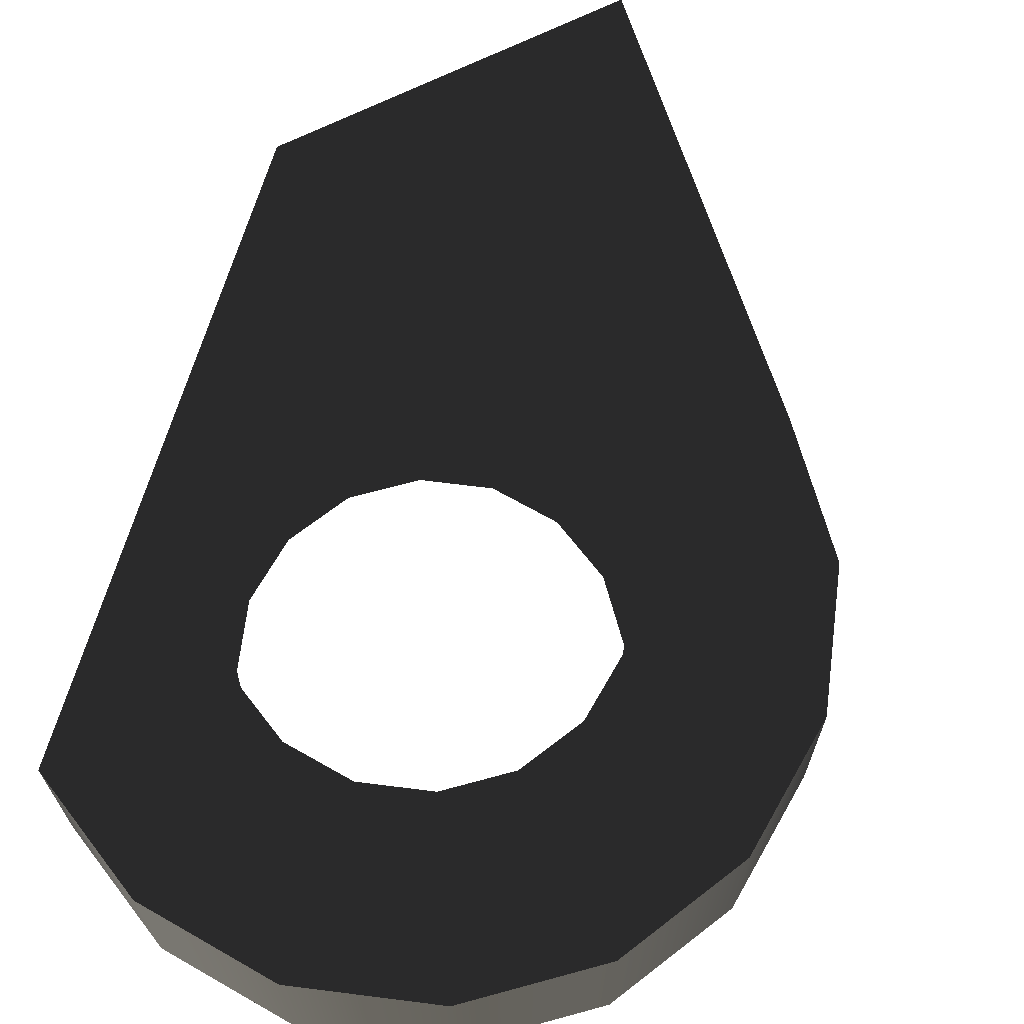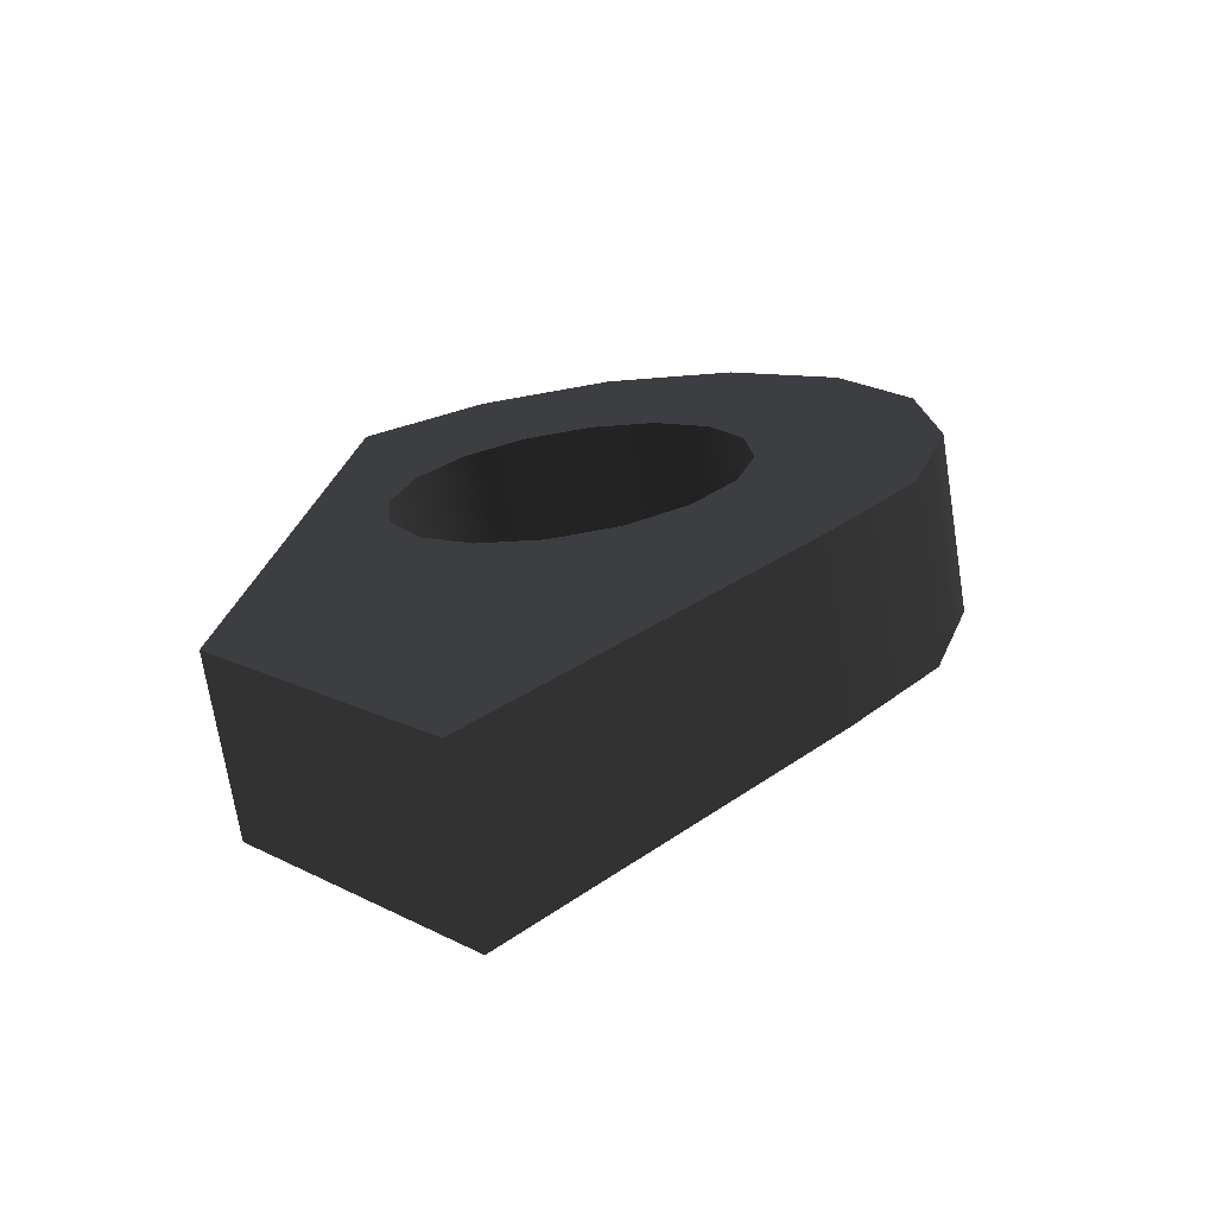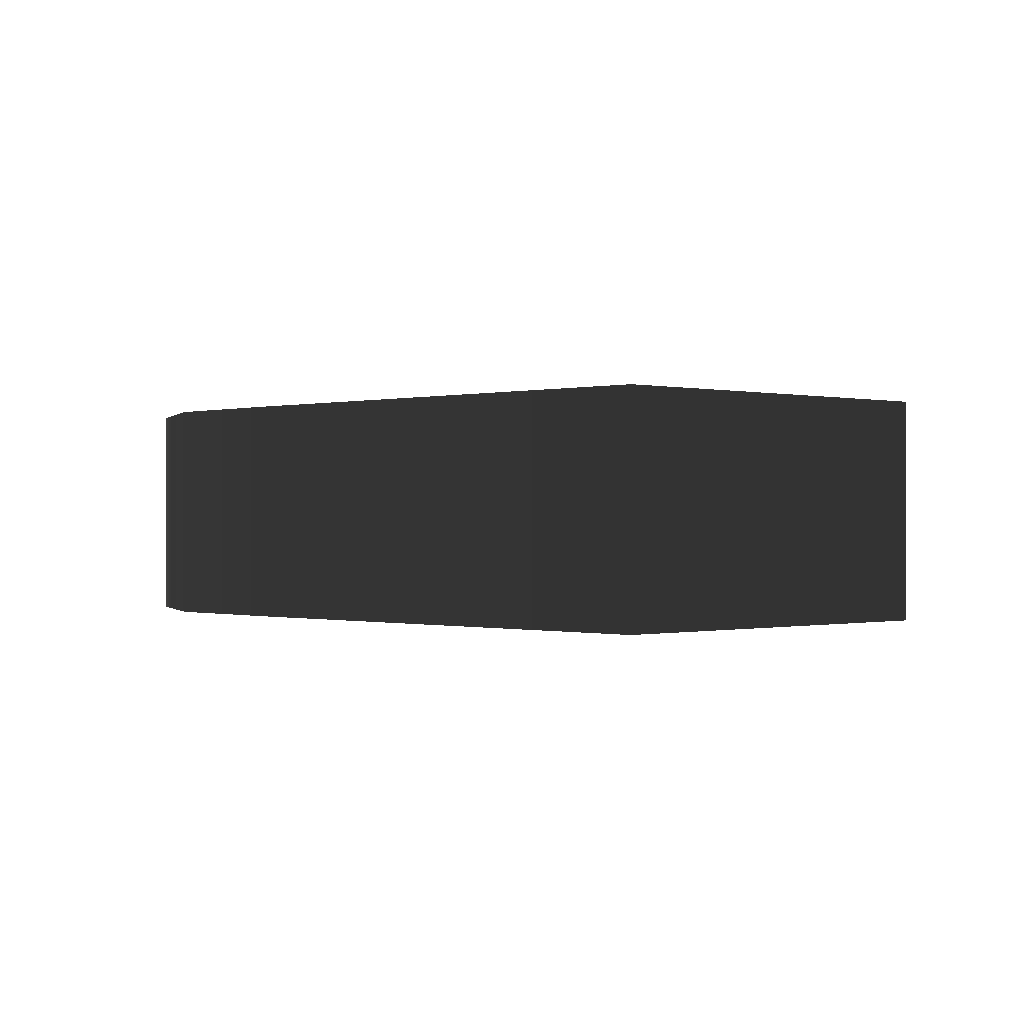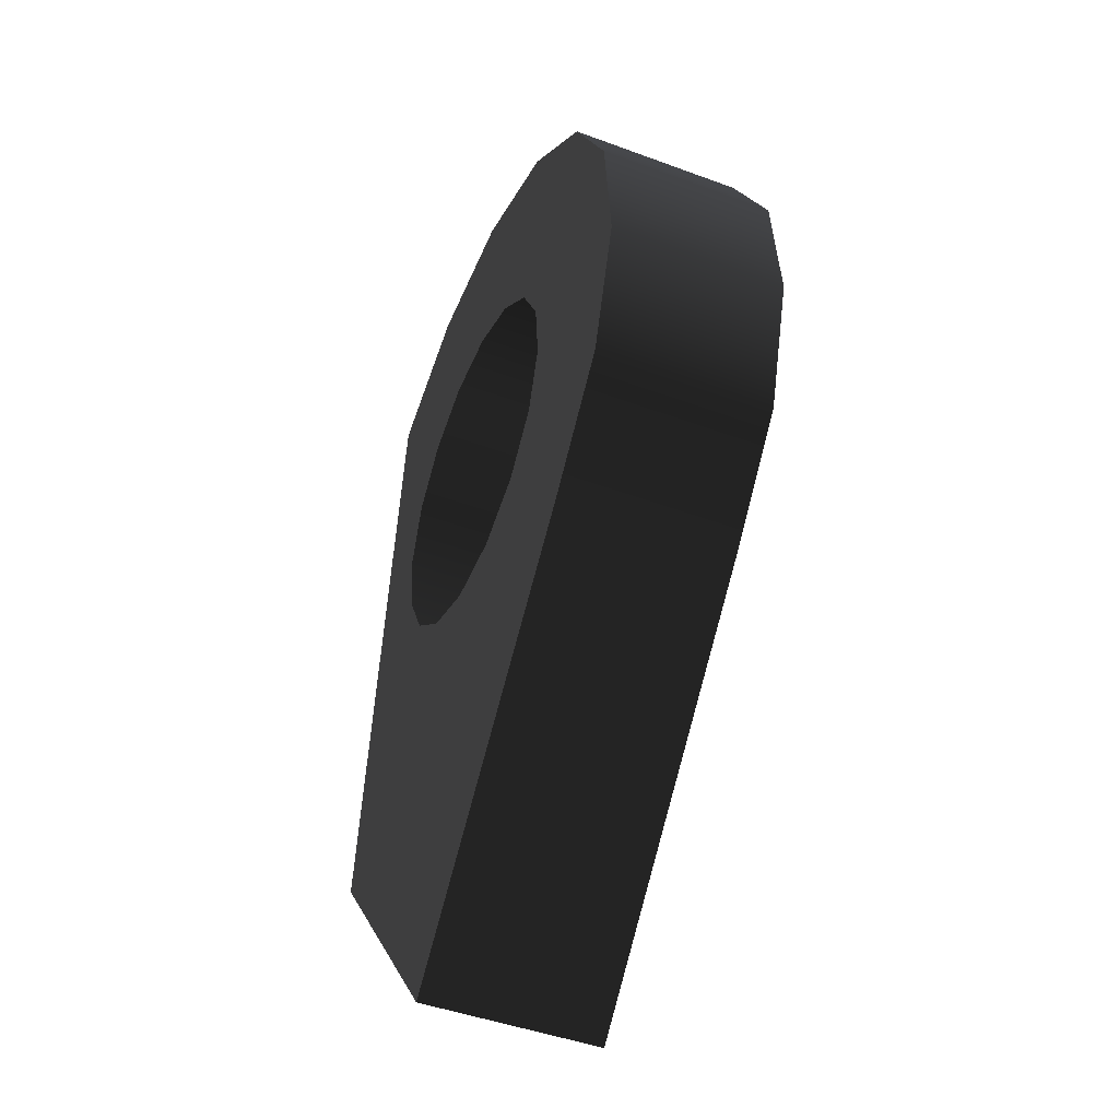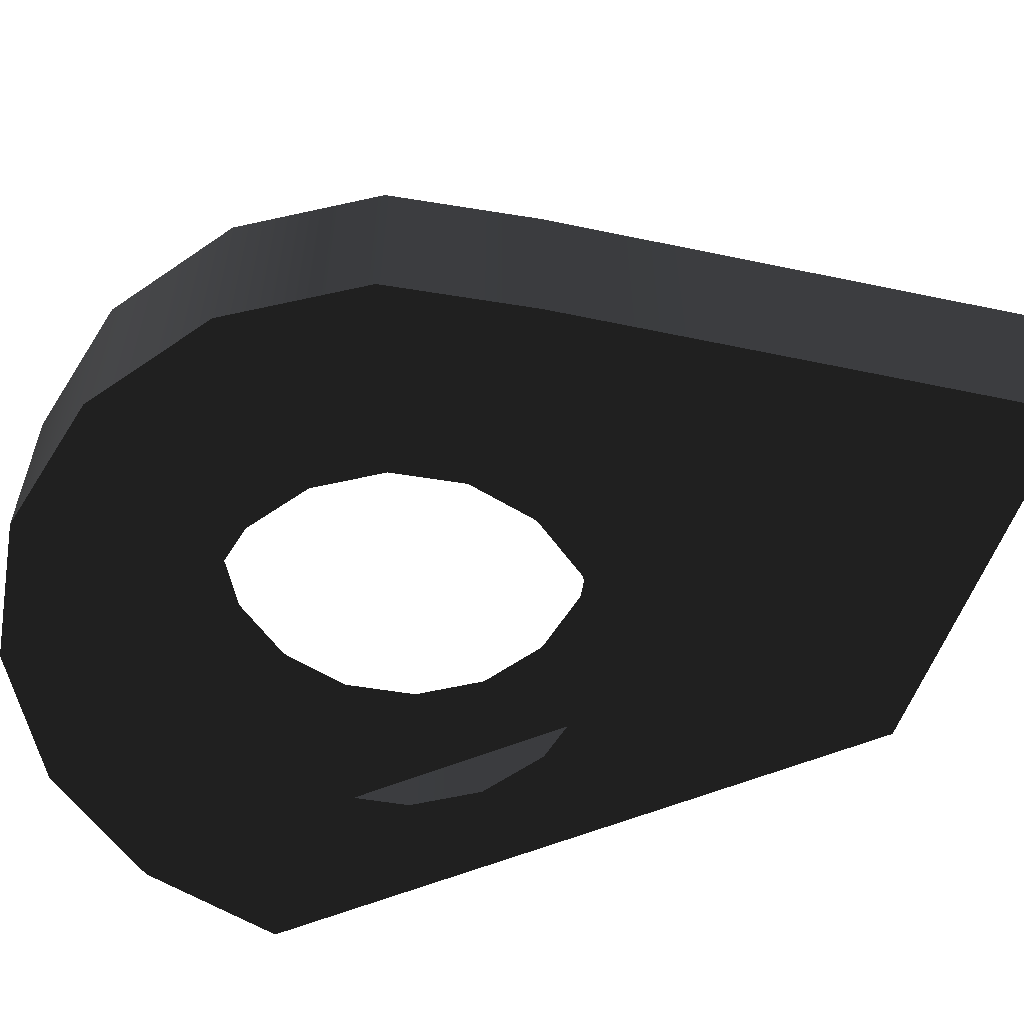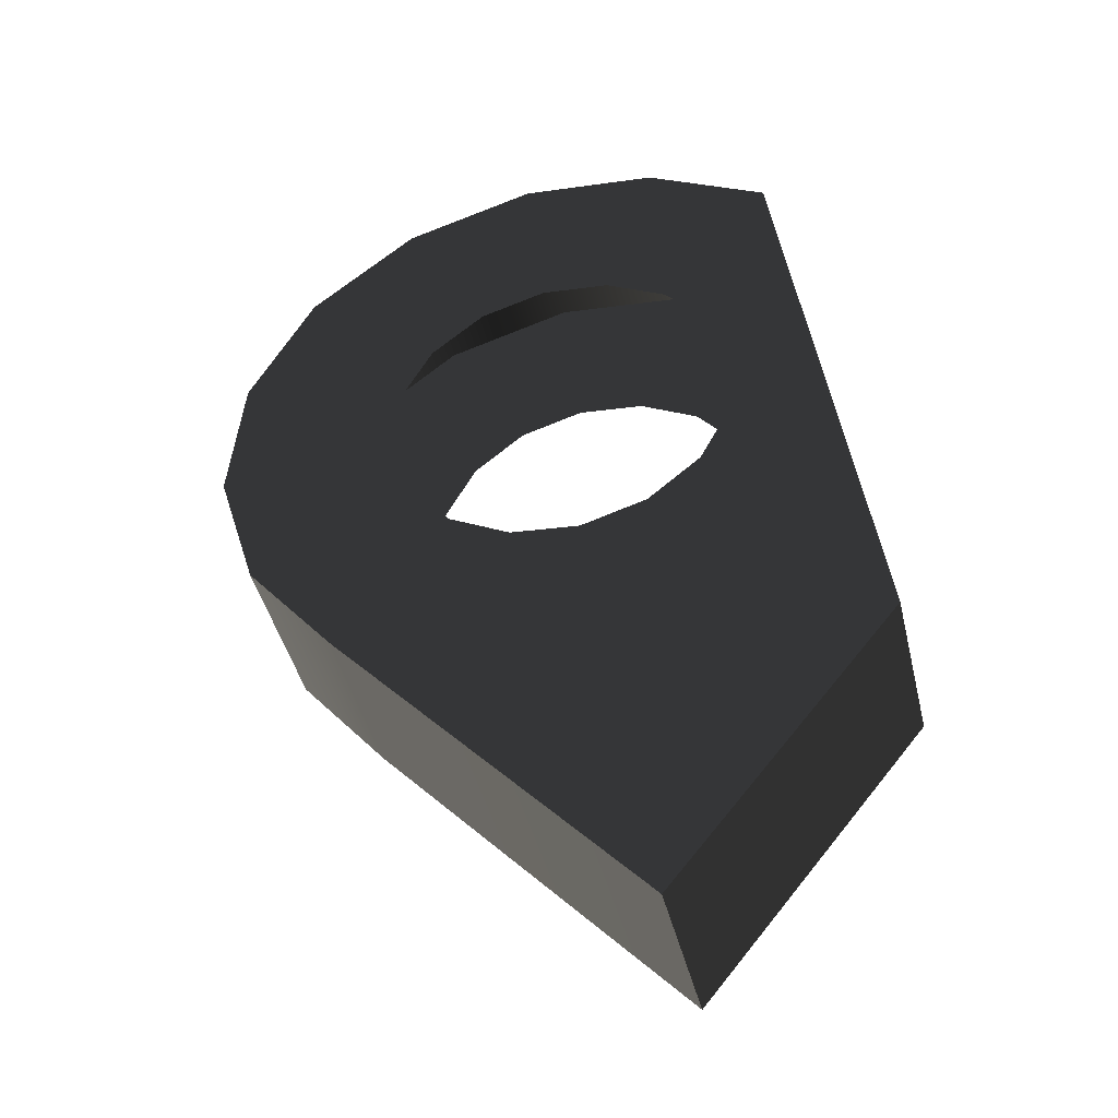
<metadata>
{"format":"obj","ext":"obj","renderer":"f3d","projection":"perspective","resolution":1024,"background":"white","views":[{"elev":67.8,"azim":24.5,"up":"+Y"},{"elev":-70.5,"azim":9.0,"up":"+Z"},{"elev":-0.2,"azim":-177.3,"up":"+Y"},{"elev":-45.7,"azim":66.9,"up":"+Z"},{"elev":-59.0,"azim":120.3,"up":"+Y"},{"elev":-43.5,"azim":-166.7,"up":"+Z"}]}
</metadata>
<code>
o #ID15
v 0.4052 -0.04846 0.7542
v 0.4052 0.06851 0.7542
v 0.3351 -0.04846 0.8126
v 0.3351 0.06851 0.8126
v 0.4052 0.06851 0.7542
v 0.3351 -0.04846 0.8126
v 0.3351 0.06851 0.8126
v 0.4052 -0.04846 0.7542
v 0.1498 -0.04846 0.6981
v 0.1902 -0.04846 0.7193
v 0.248 -0.04846 0.8397
v 0.3351 -0.04846 0.8126
v 0.2356 -0.04846 0.7234
v 0.2792 -0.04846 0.7099
v 0.4052 -0.04846 0.7542
v 0.3143 -0.04846 0.6807
v 0.3355 -0.04846 0.6402
v 0.3397 -0.04846 0.5948
v 0.4477 -0.04846 0.6734
v 0.3261 -0.04846 0.5512
v 0.2969 -0.04846 0.5162
v 0.456 -0.04846 0.5825
v 0.1571 -0.04846 0.8315
v 0.07625 -0.04846 0.789
v 0.1206 -0.04846 0.663
v 0.107 -0.04846 0.6194
v 0.1112 -0.04846 0.574
v 0.02059 -0.04846 0.386
v 0.1324 -0.04846 0.5336
v 0.1674 -0.04846 0.5044
v 0.211 -0.04846 0.4908
v 0.2565 -0.04846 0.4949
v 0.4288 -0.04846 0.4953
v 0.3704 -0.04846 0.4252
v 0.1677 -0.04846 0.2041
v 0.02059 -0.04846 0.386
v 0.3704 -0.04846 0.4252
v 0.1677 -0.04846 0.2041
v 0.4288 -0.04846 0.4953
v 0.456 -0.04846 0.5825
v 0.2565 -0.04846 0.4949
v 0.2969 -0.04846 0.5162
v 0.211 -0.04846 0.4908
v 0.1674 -0.04846 0.5044
v 0.1324 -0.04846 0.5336
v 0.1112 -0.04846 0.574
v 0.07625 -0.04846 0.789
v 0.107 -0.04846 0.6194
v 0.1206 -0.04846 0.663
v 0.1498 -0.04846 0.6981
v 0.248 -0.04846 0.8397
v 0.1571 -0.04846 0.8315
v 0.4477 -0.04846 0.6734
v 0.3261 -0.04846 0.5512
v 0.3397 -0.04846 0.5948
v 0.4052 -0.04846 0.7542
v 0.3355 -0.04846 0.6402
v 0.3143 -0.04846 0.6807
v 0.2792 -0.04846 0.7099
v 0.3351 -0.04846 0.8126
v 0.2356 -0.04846 0.7234
v 0.1902 -0.04846 0.7193
v 0.248 -0.04846 0.8397
v 0.248 0.06851 0.8397
v 0.248 0.06851 0.8397
v 0.248 -0.04846 0.8397
v 0.1571 0.06851 0.8315
v 0.248 0.06851 0.8397
v 0.07625 0.06851 0.789
v 0.1498 0.06851 0.6981
v 0.1206 0.06851 0.663
v 0.107 0.06851 0.6194
v 0.1112 0.06851 0.574
v 0.02059 0.06851 0.386
v 0.1324 0.06851 0.5336
v 0.1674 0.06851 0.5044
v 0.211 0.06851 0.4908
v 0.2565 0.06851 0.4949
v 0.2969 0.06851 0.5162
v 0.456 0.06851 0.5825
v 0.4288 0.06851 0.4953
v 0.3704 0.06851 0.4252
v 0.1677 0.06851 0.2041
v 0.1902 0.06851 0.7193
v 0.3351 0.06851 0.8126
v 0.2356 0.06851 0.7234
v 0.2792 0.06851 0.7099
v 0.3143 0.06851 0.6807
v 0.4052 0.06851 0.7542
v 0.3355 0.06851 0.6402
v 0.3397 0.06851 0.5948
v 0.4477 0.06851 0.6734
v 0.3261 0.06851 0.5512
v 0.4477 0.06851 0.6734
v 0.2969 0.06851 0.5162
v 0.456 0.06851 0.5825
v 0.3261 0.06851 0.5512
v 0.3397 0.06851 0.5948
v 0.4052 0.06851 0.7542
v 0.3355 0.06851 0.6402
v 0.3143 0.06851 0.6807
v 0.3351 0.06851 0.8126
v 0.2792 0.06851 0.7099
v 0.2356 0.06851 0.7234
v 0.1902 0.06851 0.7193
v 0.248 0.06851 0.8397
v 0.1498 0.06851 0.6981
v 0.3704 0.06851 0.4252
v 0.02059 0.06851 0.386
v 0.1677 0.06851 0.2041
v 0.4288 0.06851 0.4953
v 0.2565 0.06851 0.4949
v 0.211 0.06851 0.4908
v 0.1674 0.06851 0.5044
v 0.1324 0.06851 0.5336
v 0.1112 0.06851 0.574
v 0.07625 0.06851 0.789
v 0.107 0.06851 0.6194
v 0.1206 0.06851 0.663
v 0.1571 0.06851 0.8315
v 0.4477 -0.04846 0.6734
v 0.4477 0.06851 0.6734
v 0.4477 -0.04846 0.6734
v 0.4477 0.06851 0.6734
v 0.456 -0.04846 0.5825
v 0.456 0.06851 0.5825
v 0.456 0.06851 0.5825
v 0.456 -0.04846 0.5825
v 0.4288 -0.04846 0.4953
v 0.4288 0.06851 0.4953
v 0.4288 -0.04846 0.4953
v 0.4288 0.06851 0.4953
v 0.3704 0.06851 0.4252
v 0.3704 -0.04846 0.4252
v 0.3704 0.06851 0.4252
v 0.3704 -0.04846 0.4252
v 0.1677 -0.04846 0.2041
v 0.1677 0.06851 0.2041
v 0.1677 -0.04846 0.2041
v 0.1677 0.06851 0.2041
v 0.1677 -0.04846 0.2041
v 0.02059 -0.04846 0.386
v 0.1677 0.06851 0.2041
v 0.02059 0.06851 0.386
v 0.02059 -0.04846 0.386
v 0.1677 0.06851 0.2041
v 0.02059 0.06851 0.386
v 0.1677 -0.04846 0.2041
v 0.07625 -0.04846 0.789
v 0.07625 0.06851 0.789
v 0.02059 -0.04846 0.386
v 0.02059 0.06851 0.386
v 0.07625 0.06851 0.789
v 0.02059 -0.04846 0.386
v 0.02059 0.06851 0.386
v 0.07625 -0.04846 0.789
v 0.1571 -0.04846 0.8315
v 0.1571 0.06851 0.8315
v 0.1571 0.06851 0.8315
v 0.1571 -0.04846 0.8315
f 3 2 1
f 2 3 4
f 7 6 5
f 8 5 6
f 11 10 9
f 12 10 11
f 12 13 10
f 12 14 13
f 15 14 12
f 15 16 14
f 15 17 16
f 15 18 17
f 19 18 15
f 19 20 18
f 19 21 20
f 21 19 22
f 11 24 23
f 9 24 11
f 25 24 9
f 26 24 25
f 27 24 26
f 27 28 24
f 29 28 27
f 30 28 29
f 31 28 30
f 32 28 31
f 22 32 21
f 22 28 32
f 33 28 22
f 34 28 33
f 28 34 35
f 38 37 36
f 39 36 37
f 40 36 39
f 41 36 40
f 42 41 40
f 43 36 41
f 44 36 43
f 45 36 44
f 46 36 45
f 47 36 46
f 48 47 46
f 49 47 48
f 50 47 49
f 51 47 50
f 52 47 51
f 40 53 42
f 54 42 53
f 55 54 53
f 56 55 53
f 57 55 56
f 58 57 56
f 59 58 56
f 60 59 56
f 61 59 60
f 62 61 60
f 51 62 60
f 50 62 51
f 64 3 63
f 3 64 4
f 7 65 6
f 66 6 65
f 69 68 67
f 69 70 68
f 69 71 70
f 69 72 71
f 69 73 72
f 74 73 69
f 74 75 73
f 74 76 75
f 74 77 76
f 74 78 77
f 78 80 79
f 74 80 78
f 74 81 80
f 74 82 81
f 82 74 83
f 84 68 70
f 84 85 68
f 86 85 84
f 87 85 86
f 88 85 87
f 88 89 85
f 90 89 88
f 91 89 90
f 91 92 89
f 93 92 91
f 79 92 93
f 92 79 80
f 96 95 94
f 97 94 95
f 98 94 97
f 99 94 98
f 100 99 98
f 101 99 100
f 102 99 101
f 103 102 101
f 104 102 103
f 105 102 104
f 106 102 105
f 107 106 105
f 110 109 108
f 111 108 109
f 96 111 109
f 112 96 109
f 95 96 112
f 113 112 109
f 114 113 109
f 115 114 109
f 116 115 109
f 117 116 109
f 118 116 117
f 119 118 117
f 107 119 117
f 106 107 117
f 120 106 117
f 2 121 1
f 121 2 122
f 124 5 123
f 8 123 5
f 121 126 125
f 126 121 122
f 124 123 127
f 128 127 123
f 126 129 125
f 129 126 130
f 132 127 131
f 128 131 127
f 133 129 130
f 129 133 134
f 136 135 131
f 132 131 135
f 133 137 134
f 137 133 138
f 140 135 139
f 136 139 135
f 143 142 141
f 142 143 144
f 147 146 145
f 148 145 146
f 151 150 149
f 150 151 152
f 155 154 153
f 156 153 154
f 149 158 157
f 158 149 150
f 153 156 159
f 160 159 156
f 63 158 64
f 158 63 157
f 160 66 159
f 65 159 66

</code>
